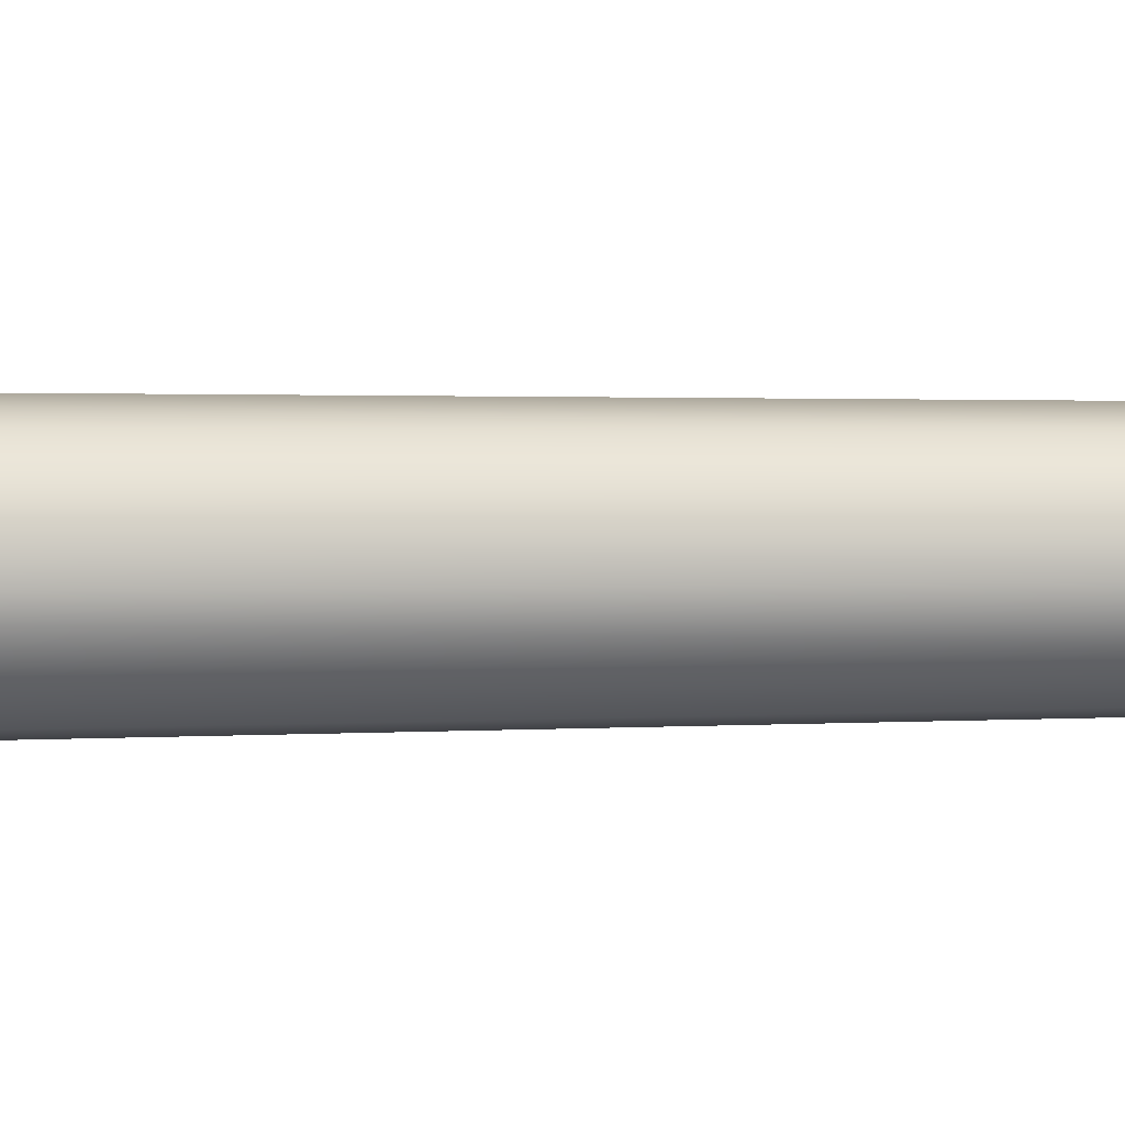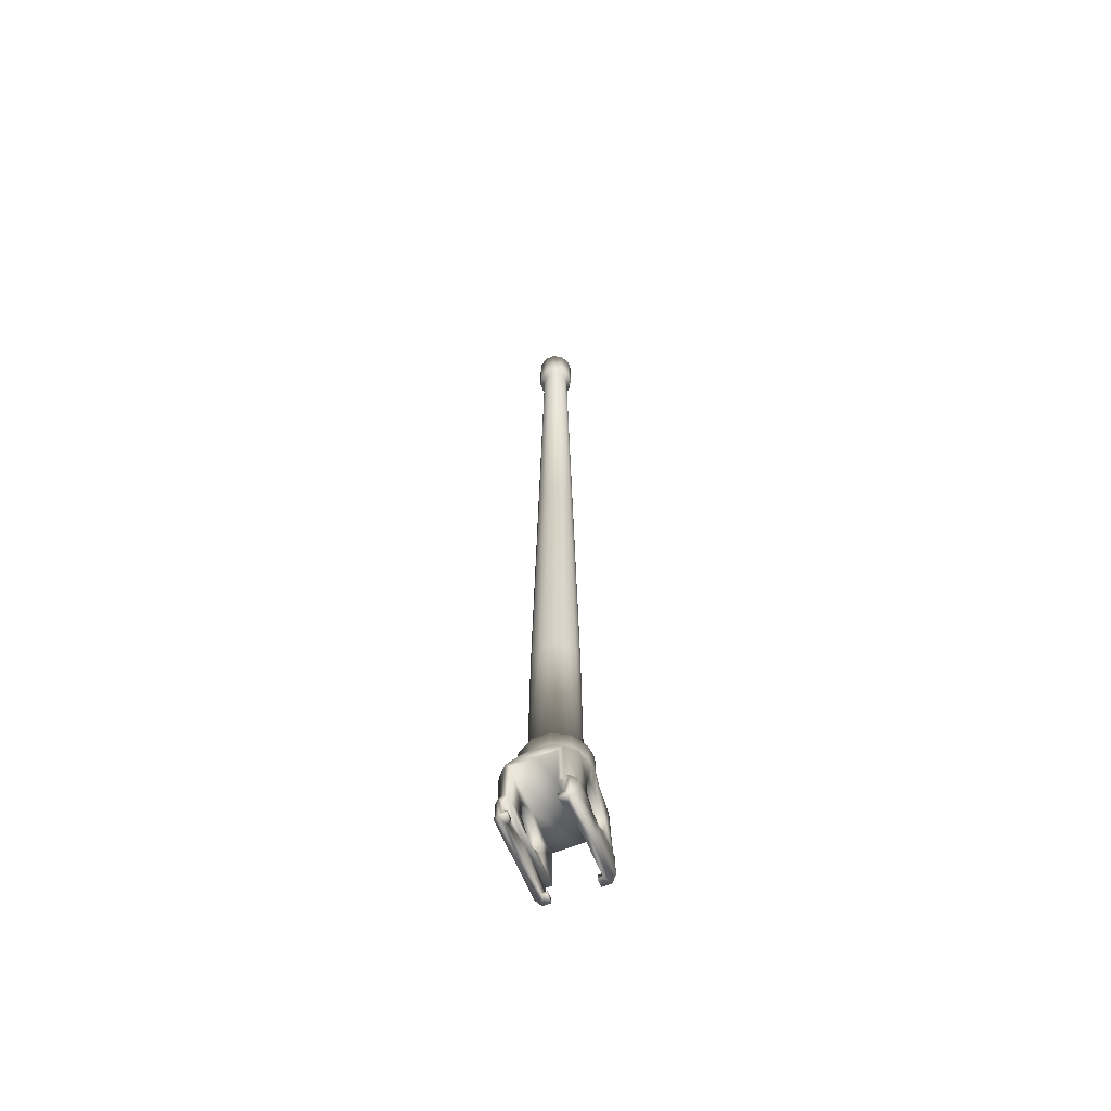
<metadata>
{"format":"obj","ext":"obj","renderer":"f3d","projection":"perspective","resolution":1024,"background":"white","views":[{"elev":-6.6,"azim":93.3,"up":"+Z"},{"elev":-62.2,"azim":111.8,"up":"+Y"}]}
</metadata>
<code>
g MG42_Barrel_Standard:0
v 0.2045 38.03 0.7632
v 0.2045 39.91 0.7632
v -0.2045 39.91 0.7632
v -0.2045 38.03 0.7632
v -0.5586 39.91 0.5586
v -0.5586 38.03 0.5586
v -0.7632 39.91 0.2045
v -0.7632 38.03 0.2045
v -0.7632 39.91 -0.2045
v -0.7632 38.03 -0.2045
v -0.5649 37.88 -0.1514
v -0.5649 37.88 0.1514
v -0.4133 37.88 0.4136
v -0.1514 37.88 0.5649
v 0.1514 37.88 0.5649
v -0.5649 37.88 0.1514
v -0.5649 37.88 -0.1514
v -0.7637 23.61 -0.2046
v -0.7637 23.61 0.2046
v -0.5591 23.61 0.5591
v -0.4133 37.88 0.4136
v -0.2046 23.61 0.7637
v -0.1514 37.88 0.5649
v 0.2046 23.61 0.7637
v 0.1514 37.88 0.5649
v -0.9624 9.344 -0.2578
v -0.9995 2.213 -0.2678
v -0.9995 2.213 0.2678
v -0.9624 9.344 0.2578
v -0.7314 2.213 0.7314
v -0.7046 9.344 0.7046
v -0.2678 2.213 0.9995
v -0.2578 9.344 0.9624
v 0.2678 2.213 0.9995
v 0.2578 9.344 0.9624
v -0.9995 2.213 -0.2678
v -1.411 2.213 -0.3782
v -1.411 2.213 0.3782
v -0.9995 2.213 0.2678
v -1.033 2.213 1.033
v -0.7314 2.213 0.7314
v -0.3782 2.213 1.411
v -0.2678 2.213 0.9995
v 0.3782 2.213 1.411
v 0.2678 2.213 0.9995
v 0.5586 38.03 0.5586
v 0.5586 39.91 0.5586
v 0.7632 38.03 0.2045
v 0.7632 39.91 0.2045
v 0.7632 38.03 -0.2045
v 0.7632 39.91 -0.2045
v 0.5649 37.88 0.1514
v 0.5649 37.88 -0.1514
v 0.4136 37.88 0.4136
v 0.5649 37.88 0.1514
v 0.7637 23.61 0.2046
v 0.7637 23.61 -0.2046
v 0.5649 37.88 -0.1514
v 0.4136 37.88 0.4136
v 0.5591 23.61 0.5591
v 0.9995 2.213 0.2678
v 0.9995 2.213 -0.2678
v 0.9624 9.344 -0.2578
v 0.9624 9.344 0.2578
v 0.7046 9.344 0.7046
v 0.7314 2.213 0.7314
v 1.411 2.213 0.3782
v 1.411 2.213 -0.3782
v 0.9995 2.213 -0.2678
v 0.9995 2.213 0.2678
v 0.7314 2.213 0.7314
v 1.033 2.213 1.033
v 1.411 1.507 0.3782
v 1.411 1.507 -0.3782
v 1.411 2.213 -0.3782
v 1.411 2.213 0.3782
v 1.033 2.213 1.033
v 1.033 1.507 1.033
v 0.3782 2.213 1.411
v 0.3782 1.507 1.411
v -0.3782 2.213 1.411
v -0.3782 1.507 1.411
v 0.3782 1.507 1.411
v -0.3782 1.507 1.411
v -0.3997 0.7476 1.503
v 0.3997 0.7476 1.503
v 1.999 0.4722 0.5239
v 1.999 0.4722 -0.5239
v 1.374 0.4373 1.468
v 1.587 0.1864 1.503
v 1.999 0.1917 1.08
v 1.587 -1.657 1.503
v 1.999 -1.651 1.08
v 1.999 -1.889 0.9292
v 1.999 -4.163e-06 0.9243
v 1.999 -4.159e-06 -8.322e-06
v 1.798 -1.725 1.503
v 1.999 -1.72 1.299
v 1.798 -2.646 1.503
v 1.999 -2.816 1.299
v 1.999 -2.592 1.156
v 1.999 -1.889 1.156
v 1.999 -2.816 0.9482
v 1.999 -2.592 0.9482
v 0.8228 -0.6636 1.503
v 0.8228 -1.431 1.503
v 0.3071 -0.2313 1.503
v -0.3997 0.7476 1.503
v -0.3071 -0.2313 1.503
v 0.3071 -1.847 1.503
v -8.594e-06 -2.646 1.503
v -0.3071 -1.847 1.503
v -8.594e-06 -2.646 1.503
v -8.746e-06 -2.816 1.299
v 1.999 -2.816 1.299
v 1.798 -2.646 1.503
v 1.636 -2.816 1.142
v 1.636 -2.816 0.9482
v 1.999 -2.816 0.9482
v -8.749e-06 -2.816 1.142
v 0.8228 -0.6636 0.9341
v 0.8228 -1.431 0.9341
v 0.8228 -1.431 1.503
v 0.8228 -0.6636 1.503
v 0.3071 -0.2313 1.503
v 0.3071 -0.2313 0.9341
v -0.3071 -0.2313 1.503
v -0.3071 -0.2313 0.9341
v 0.3071 -1.847 0.9341
v 0.3071 -1.847 1.503
v -0.3071 -1.847 0.9341
v -0.3071 -1.847 1.503
v 1.636 -2.588 1.142
v 1.636 -2.588 0.9482
v 1.636 -2.816 0.9482
v 1.636 -2.816 1.142
v 1.636 -2.816 1.142
v -8.749e-06 -2.816 1.142
v 1.636 -2.588 1.142
v 1.999 -2.816 0.9482
v 1.636 -2.816 0.9482
v 1.636 -2.588 0.9482
v 1.999 -2.592 0.9482
v 1.999 -2.592 1.156
v -7.997e-06 -1.91 1.142
v 1.999 -1.889 1.156
v -7.933e-06 -1.889 1.156
v -7.938e-06 -1.889 0.9292
v 1.999 -1.889 0.9292
v -6.42e-06 -3.818e-06 0.9243
v -6.378e-06 -3.815e-06 -8.285e-06
v 1.999 -4.159e-06 -8.322e-06
v 1.999 -4.163e-06 0.9243
v 0.8228 -1.431 0.9341
v 0.8228 -0.6636 0.9341
v 0.3071 -0.2313 0.9341
v -0.3071 -0.2313 0.9341
v 0.3071 -1.847 0.9341
v -0.3071 -1.847 0.9341
v -0.2045 39.91 -0.7632
v 2.57e-05 39.91 -0.79
v 2.418e-05 38.03 -0.79
v -0.2045 38.03 -0.7632
v -0.5586 38.03 -0.5586
v -0.5586 39.91 -0.5586
v -0.4133 37.88 -0.4133
v -0.1514 37.88 -0.5649
v 2.404e-05 37.88 -0.5845
v -0.4133 37.88 -0.4133
v -0.5591 23.61 -0.5591
v -0.1514 37.88 -0.5649
v -0.2046 23.61 -0.7637
v 2.404e-05 37.88 -0.5845
v 1.264e-05 23.61 -0.7905
v -0.7046 9.344 -0.7046
v -0.7314 2.213 -0.7314
v -0.2578 9.344 -0.9624
v -0.2678 2.213 -0.9995
v -4.466e-06 2.213 -1.035
v 1.235e-06 9.344 -0.9961
v -0.7314 2.213 -0.7314
v -1.033 2.213 -1.033
v -0.2678 2.213 -0.9995
v -0.3782 2.213 -1.411
v -4.593e-06 2.213 -1.461
v -4.466e-06 2.213 -1.035
v 0.2045 39.91 -0.7632
v 0.2045 38.03 -0.7632
v 2.418e-05 38.03 -0.79
v 2.57e-05 39.91 -0.79
v 0.5586 39.91 -0.5586
v 0.5586 38.03 -0.5586
v 0.4136 37.88 -0.4133
v 0.1514 37.88 -0.5649
v 2.404e-05 37.88 -0.5845
v 0.5591 23.61 -0.5591
v 0.4136 37.88 -0.4133
v 0.2046 23.61 -0.7637
v 0.1514 37.88 -0.5649
v 2.404e-05 37.88 -0.5845
v 1.264e-05 23.61 -0.7905
v 0.7314 2.213 -0.7314
v 0.7046 9.344 -0.7046
v 0.2678 2.213 -0.9995
v 0.2578 9.344 -0.9624
v -4.466e-06 2.213 -1.035
v 1.235e-06 9.344 -0.9961
v 1.033 2.213 -1.033
v 0.7314 2.213 -0.7314
v 0.3782 2.213 -1.411
v 0.2678 2.213 -0.9995
v 1.033 1.507 -1.033
v 1.033 2.213 -1.033
v 0.3782 1.507 -1.411
v 0.3782 2.213 -1.411
v -5.191e-06 1.507 -1.461
v -4.593e-06 2.213 -1.461
v 0.3997 0.7476 -1.503
v -5.572e-06 1.033 -1.503
v 1.441 0.3809 -1.467
v 1.999 0.1917 -1.08
v 1.587 -1.657 -1.503
v 1.999 -1.651 -1.08
v 1.999 -1.889 -0.8857
v 1.999 -4.156e-06 -0.8813
v 1.798 -1.725 -1.503
v 1.999 -1.72 -1.299
v 1.798 -2.646 -1.503
v 1.999 -2.816 -1.299
v 1.999 -2.592 -1.113
v 1.999 -1.889 -1.113
v 1.999 -2.816 -0.8887
v 1.999 -2.592 -0.8887
v 0.8613 -0.6802 -1.503
v 0.3071 -0.2313 -1.503
v 0.8228 -1.431 -1.503
v 0.3071 -1.847 -1.503
v -8.65e-06 -2.646 -1.503
v -0.3071 -1.847 -1.503
v -8.65e-06 -2.646 -1.503
v 1.798 -2.646 -1.503
v 1.999 -2.816 -1.299
v -8.735e-06 -2.816 -1.299
v 1.636 -2.816 -1.098
v 1.999 -2.816 -0.8887
v 1.636 -2.816 -0.8887
v -8.731e-06 -2.816 -1.098
v 0.8613 -0.6802 -1.503
v 0.8613 -0.6802 -0.8906
v 0.3071 -0.2313 -0.8906
v 0.3071 -0.2313 -1.503
v -0.3071 -0.2313 -0.8906
v -0.3071 -0.2313 -1.503
v 0.8228 -1.431 -1.503
v 0.8228 -1.431 -0.8906
v 0.3071 -1.847 -1.503
v 0.3071 -1.847 -0.8906
v -0.3071 -1.847 -1.503
v -0.3071 -1.847 -0.8906
v 1.636 -2.588 -1.098
v 1.636 -2.816 -1.098
v 1.636 -2.816 -0.8887
v 1.636 -2.588 -0.8887
v 1.636 -2.816 -1.098
v 1.636 -2.588 -1.098
v -8.731e-06 -2.816 -1.098
v 1.999 -2.816 -0.8887
v 1.999 -2.592 -0.8887
v 1.636 -2.588 -0.8887
v 1.636 -2.816 -0.8887
v 1.999 -2.592 -1.113
v -7.979e-06 -1.91 -1.098
v 1.999 -1.889 -1.113
v -7.976e-06 -1.889 -1.113
v 1.999 -1.889 -0.8857
v -7.971e-06 -1.889 -0.8857
v -6.394e-06 -3.811e-06 -0.8813
v 1.999 -4.156e-06 -0.8813
v 0.8613 -0.6802 -0.8906
v 0.8228 -1.431 -0.8906
v 0.3071 -0.2313 -0.8906
v -0.3071 -0.2313 -0.8906
v 0.3071 -1.847 -0.8906
v -0.3071 -1.847 -0.8906
v 0.2045 39.91 0.7632
v 2.571e-05 39.91 6.586e-06
v -0.2045 39.91 0.7632
v -0.5586 39.91 0.5586
v -0.7632 39.91 0.2045
v -0.7632 39.91 -0.2045
v 0.5586 39.91 0.5586
v 0.7632 39.91 0.2045
v 0.7632 39.91 -0.2045
v -0.2045 39.91 -0.7632
v 2.57e-05 39.91 -0.79
v -0.5586 39.91 -0.5586
v 0.2045 39.91 -0.7632
v 0.5586 39.91 -0.5586
v -0.7637 23.61 0.2046
v -0.7637 23.61 -0.2046
v -0.9624 9.344 -0.2578
v -0.9624 9.344 0.2578
v -0.7046 9.344 0.7046
v -0.5591 23.61 0.5591
v -0.2578 9.344 0.9624
v -0.2046 23.61 0.7637
v 0.2578 9.344 0.9624
v 0.2046 23.61 0.7637
v 0.9624 9.344 0.2578
v 0.9624 9.344 -0.2578
v 0.7637 23.61 -0.2046
v 0.7637 23.61 0.2046
v 0.5591 23.61 0.5591
v 0.7046 9.344 0.7046
v -0.5591 23.61 -0.5591
v -0.7046 9.344 -0.7046
v -0.2046 23.61 -0.7637
v -0.2578 9.344 -0.9624
v 1.264e-05 23.61 -0.7905
v 1.235e-06 9.344 -0.9961
v 0.7046 9.344 -0.7046
v 0.5591 23.61 -0.5591
v 0.2578 9.344 -0.9624
v 0.2046 23.61 -0.7637
v 1.264e-05 23.61 -0.7905
v 1.235e-06 9.344 -0.9961
v -1.411 2.213 -0.3782
v -1.411 1.507 -0.3782
v -1.411 1.507 0.3782
v -1.411 2.213 0.3782
v -1.033 1.507 1.033
v -1.033 2.213 1.033
v -0.3782 1.507 1.411
v -0.3782 2.213 1.411
v -1.999 0.4722 0.5239
v -1.999 0.4722 -0.5239
v -1.374 0.4373 1.468
v -0.3997 0.7476 1.503
v -1.999 0.1917 1.08
v -1.587 0.1864 1.503
v -1.587 -1.657 1.503
v -1.999 -1.651 1.08
v -1.999 -1.889 0.9292
v -1.999 -3.474e-06 0.9243
v -1.999 -3.47e-06 -8.248e-06
v -1.798 -1.725 1.503
v -1.999 -1.72 1.299
v -1.798 -2.646 1.503
v -1.999 -2.816 1.299
v -1.999 -2.592 1.156
v -1.999 -1.889 1.156
v -1.999 -2.816 0.9482
v -1.999 -2.592 0.9482
v -0.8228 -1.431 1.503
v -0.8228 -0.6636 1.503
v -0.3071 -0.2313 1.503
v -0.3071 -1.847 1.503
v -8.594e-06 -2.646 1.503
v -8.594e-06 -2.646 1.503
v -1.798 -2.646 1.503
v -1.999 -2.816 1.299
v -8.746e-06 -2.816 1.299
v -1.636 -2.816 1.142
v -1.999 -2.816 0.9482
v -1.636 -2.816 0.9482
v -8.749e-06 -2.816 1.142
v -0.8228 -1.431 1.503
v -0.8228 -1.431 0.9341
v -0.8228 -0.6636 0.9341
v -0.8228 -0.6636 1.503
v -0.3071 -0.2313 0.9341
v -0.3071 -0.2313 1.503
v -0.3071 -1.847 1.503
v -0.3071 -1.847 0.9341
v -1.636 -2.588 1.142
v -1.636 -2.816 1.142
v -1.636 -2.816 0.9482
v -1.636 -2.588 0.9482
v -1.636 -2.816 1.142
v -1.636 -2.588 1.142
v -8.749e-06 -2.816 1.142
v -1.999 -2.816 0.9482
v -1.999 -2.592 0.9482
v -1.636 -2.588 0.9482
v -1.636 -2.816 0.9482
v -1.999 -2.592 1.156
v -7.997e-06 -1.91 1.142
v -1.999 -1.889 1.156
v -7.933e-06 -1.889 1.156
v -1.999 -1.889 0.9292
v -7.938e-06 -1.889 0.9292
v -6.42e-06 -3.818e-06 0.9243
v -1.999 -3.474e-06 0.9243
v -1.999 -3.47e-06 -8.248e-06
v -6.378e-06 -3.815e-06 -8.285e-06
v -0.8228 -1.431 0.9341
v -0.8228 -0.6636 0.9341
v -0.3071 -0.2313 0.9341
v -0.3071 -1.847 0.9341
v -1.033 2.213 -1.033
v -1.033 1.507 -1.033
v -0.3782 2.213 -1.411
v -0.3782 1.507 -1.411
v -5.191e-06 1.507 -1.461
v -4.593e-06 2.213 -1.461
v -5.572e-06 1.033 -1.503
v -0.3997 0.7476 -1.503
v -1.441 0.3809 -1.467
v -1.999 0.1917 -1.08
v -1.587 -1.657 -1.503
v -1.999 -1.651 -1.08
v -1.999 -1.889 -0.8857
v -1.999 -3.467e-06 -0.8813
v -1.798 -1.725 -1.503
v -1.999 -1.72 -1.299
v -1.798 -2.646 -1.503
v -1.999 -2.816 -1.299
v -1.999 -2.592 -1.113
v -1.999 -1.889 -1.113
v -1.999 -2.816 -0.8887
v -1.999 -2.592 -0.8887
v -0.8613 -0.6802 -1.503
v -0.3071 -0.2313 -1.503
v -0.8228 -1.431 -1.503
v -0.3071 -1.847 -1.503
v -8.65e-06 -2.646 -1.503
v -8.65e-06 -2.646 -1.503
v -8.735e-06 -2.816 -1.299
v -1.999 -2.816 -1.299
v -1.798 -2.646 -1.503
v -1.636 -2.816 -1.098
v -1.636 -2.816 -0.8887
v -1.999 -2.816 -0.8887
v -8.731e-06 -2.816 -1.098
v -0.8613 -0.6802 -1.503
v -0.3071 -0.2313 -1.503
v -0.3071 -0.2313 -0.8906
v -0.8613 -0.6802 -0.8906
v -0.8228 -1.431 -0.8906
v -0.8228 -1.431 -1.503
v -0.3071 -1.847 -0.8906
v -0.3071 -1.847 -1.503
v -1.636 -2.588 -1.098
v -1.636 -2.588 -0.8887
v -1.636 -2.816 -0.8887
v -1.636 -2.816 -1.098
v -1.636 -2.816 -1.098
v -8.731e-06 -2.816 -1.098
v -1.636 -2.588 -1.098
v -1.999 -2.816 -0.8887
v -1.636 -2.816 -0.8887
v -1.636 -2.588 -0.8887
v -1.999 -2.592 -0.8887
v -1.999 -2.592 -1.113
v -7.979e-06 -1.91 -1.098
v -1.999 -1.889 -1.113
v -7.976e-06 -1.889 -1.113
v -7.971e-06 -1.889 -0.8857
v -1.999 -1.889 -0.8857
v -6.394e-06 -3.811e-06 -0.8813
v -1.999 -3.467e-06 -0.8813
v -0.8613 -0.6802 -0.8906
v -0.8228 -1.431 -0.8906
v -0.3071 -0.2313 -0.8906
v -0.3071 -1.847 -0.8906
v -0.3071 -0.2313 -1.503
v -0.3997 0.7476 -1.503
v 0.3997 0.7476 1.503
v 1.999 -1.889 1.156
v 1.999 -1.889 -1.113
v -1.999 -1.889 1.156
v -1.999 -1.889 -1.113
f 79 81 82
f 82 80 79
f 77 79 80
f 80 78 77
f 78 80 468
f 76 77 78
f 78 73 76
f 468 89 78
f 73 78 89
f 75 76 73
f 73 74 75
f 89 87 73
f 74 73 87
f 75 74 212
f 212 213 75
f 87 88 74
f 74 88 220
f 220 212 74
f 91 87 89
f 87 96 88
f 96 87 91
f 220 88 221
f 221 88 96
f 213 212 214
f 212 220 218
f 218 214 212
f 214 215 213
f 222 220 221
f 218 220 234
f 222 234 220
f 215 214 216
f 219 216 214
f 214 218 219
f 234 235 218
f 235 219 218
f 216 217 215
f 91 95 96
f 96 225 221
f 221 223 222
f 221 225 224
f 224 223 221
f 234 222 236
f 226 222 223
f 226 228 222
f 237 236 222
f 222 228 237
f 223 227 226
f 227 223 224
f 228 226 227
f 235 466 219
f 466 467 219
f 224 231 227
f 227 229 228
f 227 231 230
f 230 229 227
f 228 238 237
f 238 239 237
f 232 229 230
f 230 233 232
f 83 84 85
f 85 86 83
f 94 95 91
f 91 93 94
f 94 93 98
f 98 102 94
f 92 93 91
f 93 92 97
f 97 98 93
f 98 97 99
f 97 92 99
f 99 100 98
f 98 100 101
f 101 102 98
f 91 90 92
f 89 90 91
f 92 90 106
f 110 99 92
f 92 106 110
f 90 89 106
f 99 110 111
f 101 100 103
f 103 104 101
f 89 105 106
f 105 89 468
f 111 110 112
f 468 107 105
f 107 468 108
f 108 109 107
f 115 116 113
f 113 114 115
f 117 115 114
f 119 115 117
f 114 120 117
f 117 118 119
f 125 127 128
f 128 126 125
f 124 125 126
f 126 121 124
f 123 124 121
f 121 122 123
f 130 123 122
f 122 129 130
f 132 130 129
f 129 131 132
f 133 134 135
f 135 136 133
f 137 138 139
f 139 138 145
f 145 146 139
f 144 139 146
f 139 144 143
f 143 142 139
f 142 143 140
f 140 141 142
f 156 157 150
f 156 150 153
f 153 155 156
f 154 155 153
f 152 153 150
f 150 151 152
f 153 149 154
f 149 158 154
f 152 151 277
f 277 278 152
f 149 148 158
f 158 148 159
f 147 148 149
f 149 469 147
f 278 277 281
f 281 277 282
f 281 279 278
f 279 275 278
f 280 275 279
f 275 280 283
f 275 283 276
f 283 284 276
f 275 276 274
f 274 470 275
f 160 161 162
f 162 163 160
f 165 160 163
f 163 162 168
f 163 164 165
f 168 167 163
f 164 163 167
f 9 165 164
f 164 10 9
f 167 166 164
f 10 164 166
f 166 11 10
f 9 10 8
f 12 8 10
f 10 11 12
f 8 7 9
f 7 8 6
f 13 6 8
f 8 12 13
f 6 5 7
f 5 6 4
f 14 4 6
f 6 13 14
f 4 3 5
f 3 4 1
f 15 1 4
f 4 14 15
f 1 2 3
f 47 2 1
f 1 46 47
f 46 1 15
f 15 54 46
f 49 47 46
f 46 48 49
f 48 46 54
f 54 52 48
f 51 49 48
f 48 50 51
f 50 48 52
f 52 53 50
f 51 50 192
f 193 192 50
f 50 53 193
f 192 191 51
f 191 192 188
f 194 188 192
f 192 193 194
f 188 187 191
f 187 188 189
f 188 194 195
f 195 189 188
f 189 190 187
f 173 174 172
f 172 171 173
f 171 172 170
f 170 169 171
f 169 170 18
f 18 17 169
f 16 17 18
f 18 19 16
f 21 16 19
f 19 20 21
f 23 21 20
f 20 22 23
f 25 23 22
f 22 24 25
f 25 24 60
f 60 59 25
f 59 60 56
f 56 55 59
f 55 56 57
f 57 58 55
f 197 58 57
f 57 196 197
f 199 197 196
f 196 198 199
f 200 199 198
f 198 201 200
f 177 180 179
f 179 178 177
f 175 177 178
f 178 176 175
f 26 175 176
f 176 27 26
f 26 27 28
f 28 29 26
f 29 28 30
f 30 31 29
f 31 30 32
f 32 33 31
f 33 32 34
f 34 35 33
f 65 35 34
f 34 66 65
f 64 65 66
f 66 61 64
f 63 64 61
f 61 62 63
f 63 62 202
f 202 203 63
f 203 202 204
f 204 205 203
f 205 204 206
f 206 207 205
f 240 241 242
f 242 243 240
f 243 242 244
f 244 242 245
f 244 247 243
f 245 246 244
f 252 253 251
f 251 250 252
f 250 251 248
f 248 249 250
f 249 248 254
f 254 255 249
f 255 254 256
f 256 257 255
f 257 256 258
f 258 259 257
f 260 261 262
f 262 263 260
f 264 265 266
f 272 266 265
f 265 273 272
f 271 273 265
f 268 271 265
f 265 269 268
f 267 268 269
f 269 270 267
f 317 319 320
f 320 318 317
f 315 317 318
f 318 316 315
f 300 315 316
f 316 301 300
f 299 300 301
f 301 302 299
f 304 299 302
f 302 303 304
f 306 304 303
f 303 305 306
f 308 306 305
f 305 307 308
f 313 308 307
f 307 314 313
f 312 313 314
f 314 309 312
f 311 312 309
f 309 310 311
f 322 311 310
f 310 321 322
f 324 322 321
f 321 323 324
f 325 324 323
f 323 326 325
f 333 334 332
f 332 331 333
f 338 333 331
f 331 332 330
f 330 329 331
f 331 337 338
f 337 331 329
f 329 330 327
f 327 328 329
f 329 335 337
f 335 329 328
f 338 337 355
f 355 356 338
f 337 335 339
f 339 340 337
f 354 337 340
f 354 355 337
f 341 340 339
f 341 354 340
f 328 336 335
f 336 345 335
f 339 335 345
f 401 328 327
f 408 336 328
f 328 401 408
f 327 400 401
f 408 409 336
f 345 336 409
f 357 354 341
f 339 342 341
f 345 344 339
f 339 344 343
f 343 342 339
f 346 341 342
f 346 348 341
f 341 348 357
f 409 413 345
f 403 401 400
f 407 408 401
f 401 403 407
f 342 347 346
f 347 342 343
f 348 346 347
f 400 402 403
f 348 358 357
f 343 351 347
f 347 349 348
f 350 349 347
f 347 351 350
f 404 403 402
f 406 407 403
f 403 404 406
f 402 405 404
f 352 349 350
f 350 353 352
f 412 413 409
f 409 411 412
f 412 411 415
f 415 419 412
f 410 411 409
f 411 410 414
f 414 415 411
f 415 414 416
f 414 410 416
f 409 408 410
f 416 417 415
f 415 417 418
f 418 419 415
f 410 408 422
f 425 416 410
f 410 424 425
f 422 424 410
f 416 425 426
f 422 408 407
f 418 417 420
f 420 421 418
f 407 423 422
f 359 360 361
f 361 362 359
f 362 361 363
f 363 361 364
f 363 366 362
f 364 365 363
f 371 372 370
f 370 369 371
f 369 370 367
f 367 368 369
f 368 367 373
f 373 374 368
f 375 376 377
f 377 378 375
f 379 380 381
f 387 381 380
f 380 388 387
f 386 388 380
f 383 386 380
f 380 384 383
f 382 383 384
f 384 385 382
f 429 430 427
f 427 428 429
f 431 429 428
f 433 429 431
f 428 434 431
f 431 432 433
f 435 436 437
f 437 438 435
f 440 435 438
f 438 439 440
f 442 440 439
f 439 441 442
f 443 444 445
f 445 446 443
f 447 448 449
f 449 448 455
f 455 456 449
f 454 449 456
f 449 454 453
f 453 452 449
f 452 453 450
f 450 451 452
f 389 471 390
f 390 391 389
f 390 399 391
f 390 396 399
f 396 390 393
f 393 397 396
f 398 397 393
f 393 392 398
f 392 393 394
f 394 395 392
f 460 395 394
f 394 461 460
f 464 460 461
f 461 462 464
f 462 461 459
f 463 462 459
f 459 465 463
f 459 458 465
f 457 458 459
f 459 472 457
f 36 37 38
f 182 37 36
f 38 39 36
f 36 181 182
f 39 38 40
f 184 182 181
f 40 41 39
f 181 183 184
f 41 40 42
f 185 184 183
f 42 43 41
f 183 186 185
f 43 42 44
f 44 45 43
f 185 186 211
f 211 210 185
f 71 45 44
f 44 72 71
f 210 211 209
f 209 208 210
f 70 71 72
f 72 67 70
f 208 209 69
f 69 70 67
f 67 68 69
f 69 68 208
f 285 286 287
f 291 286 285
f 287 286 288
f 292 286 291
f 288 286 289
f 293 286 292
f 289 286 290
f 298 286 293
f 290 286 296
f 296 286 294
f 294 286 295
f 295 286 297
f 297 286 298

</code>
